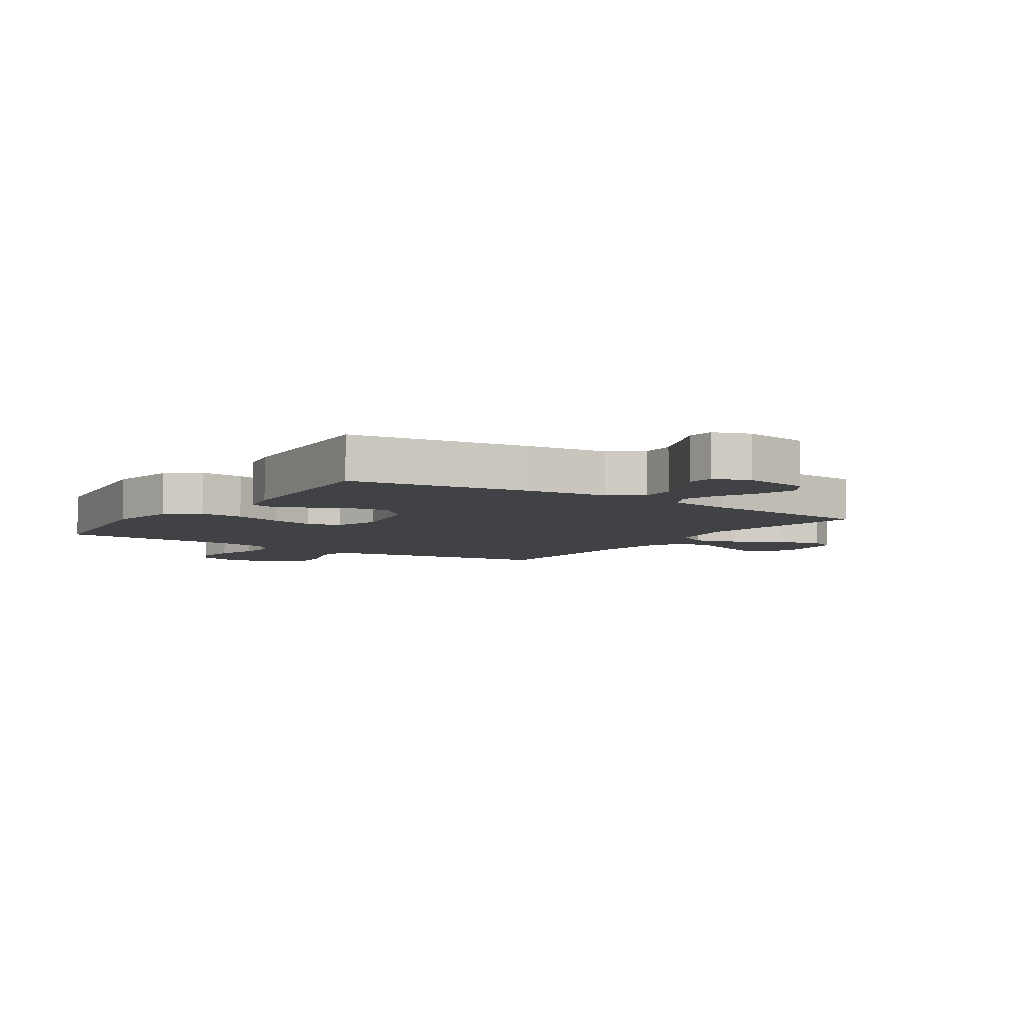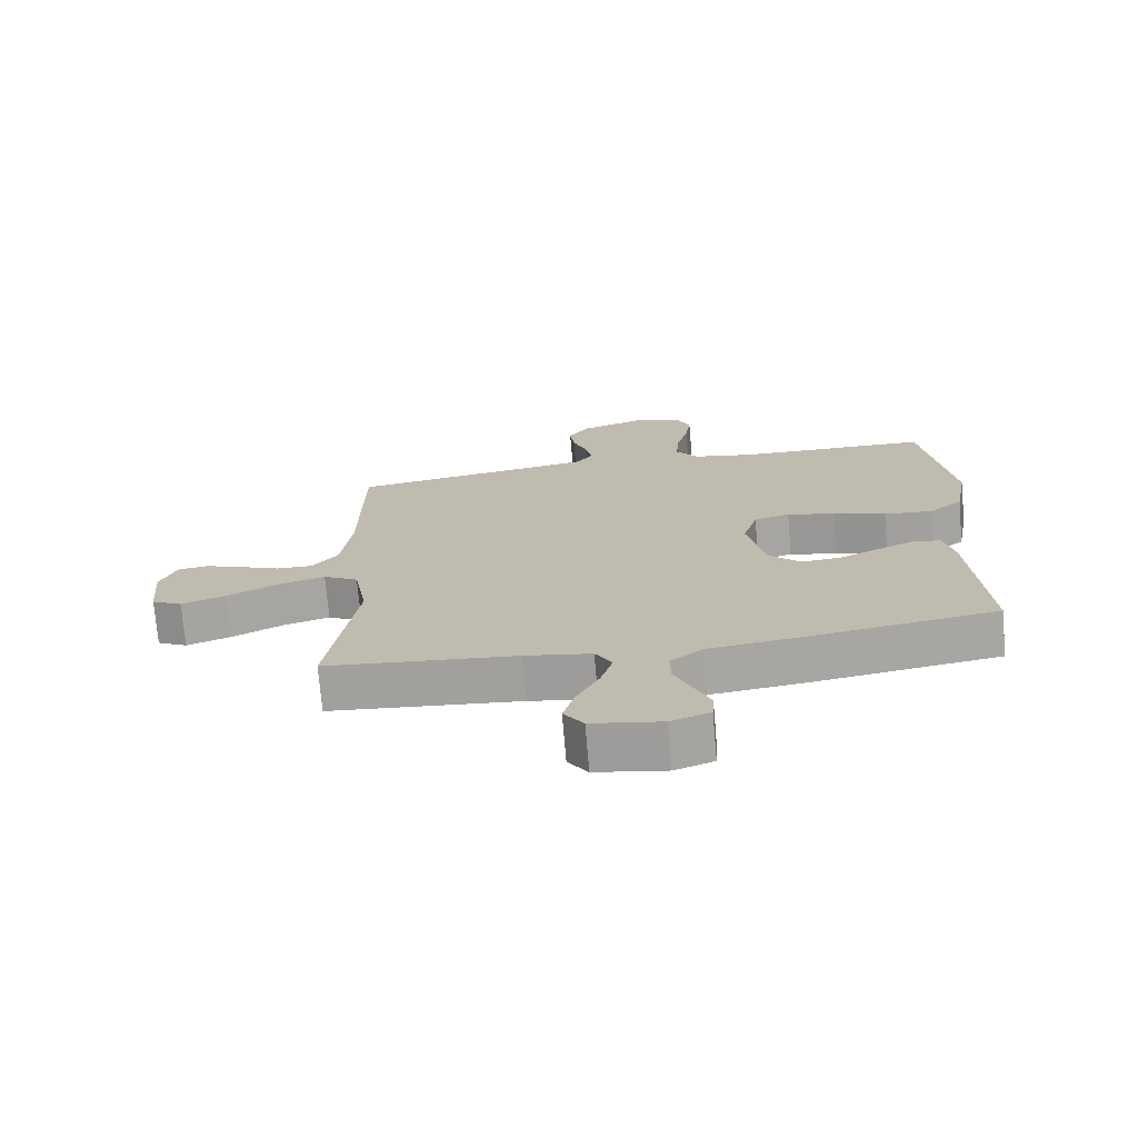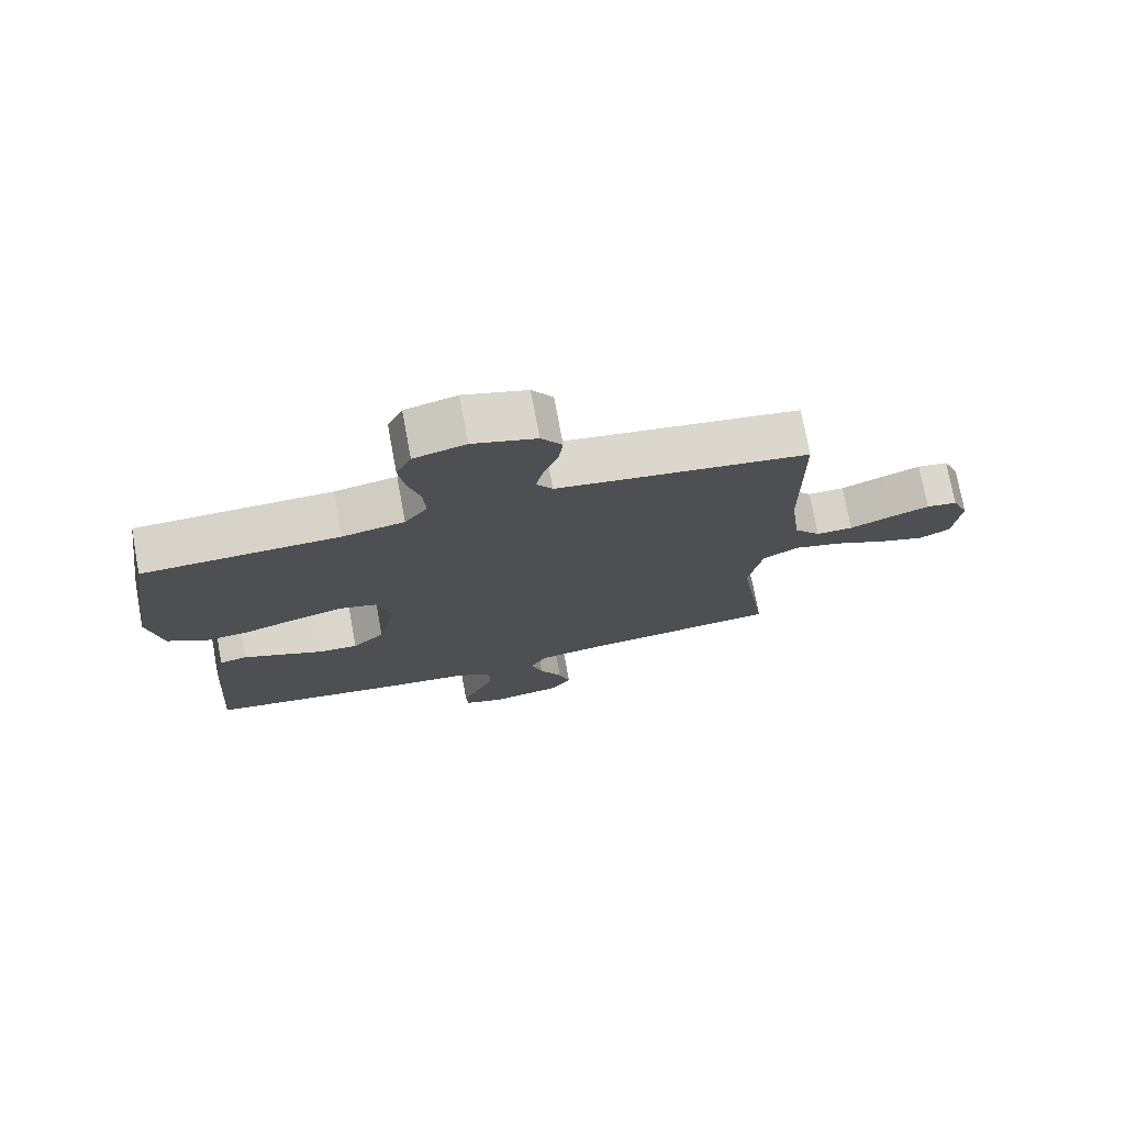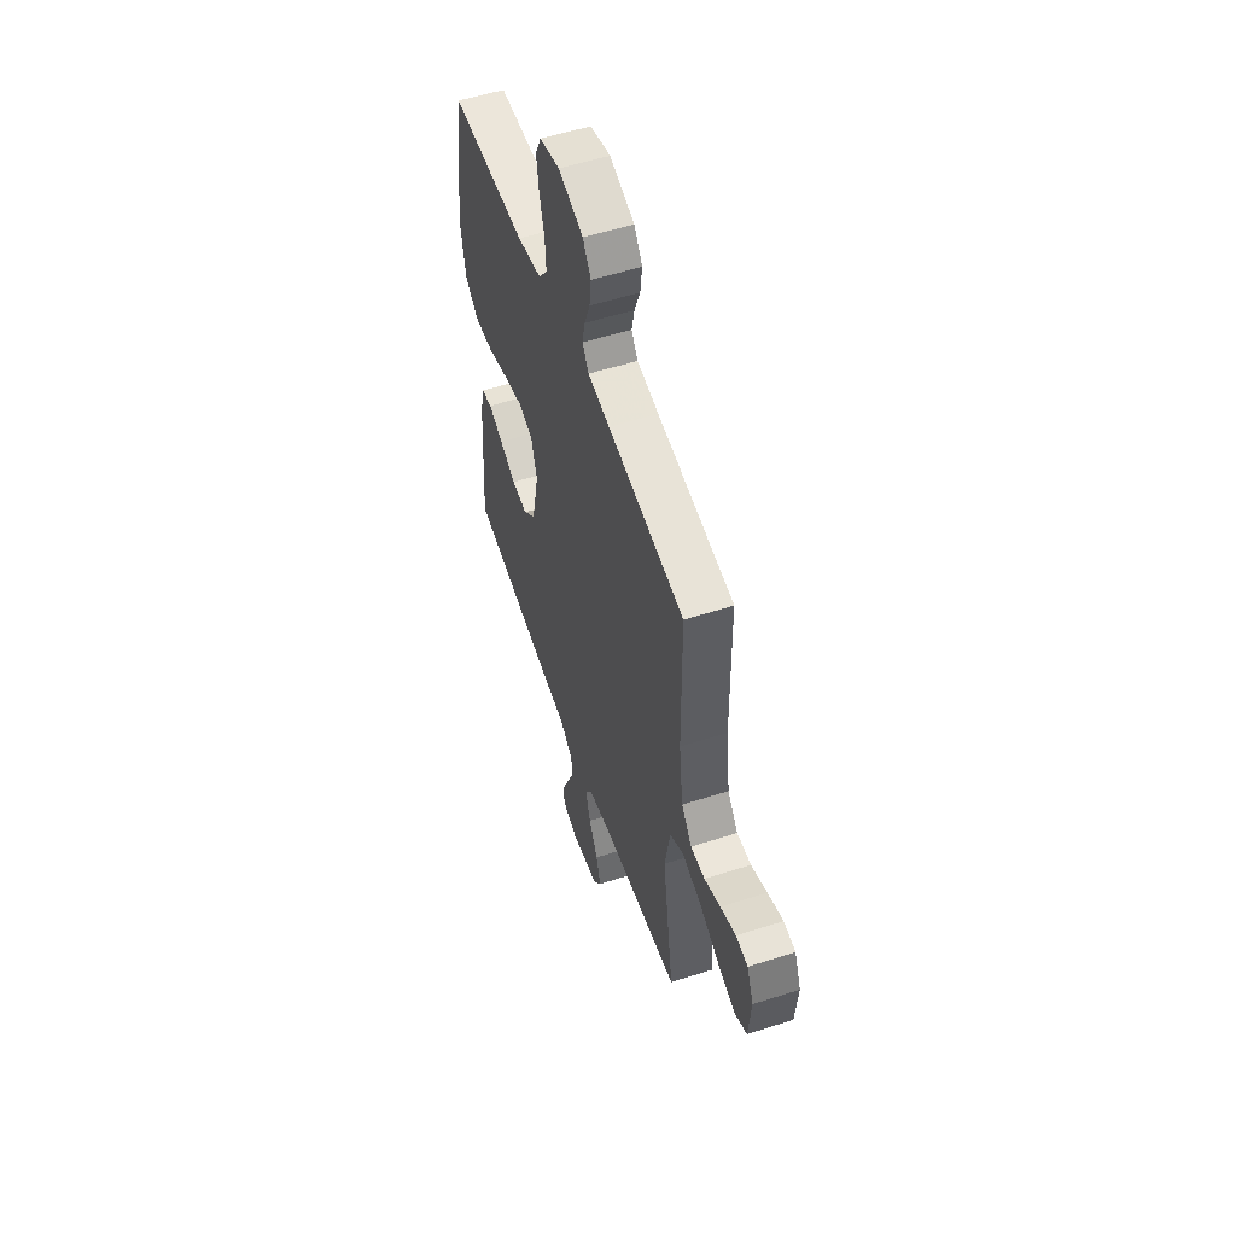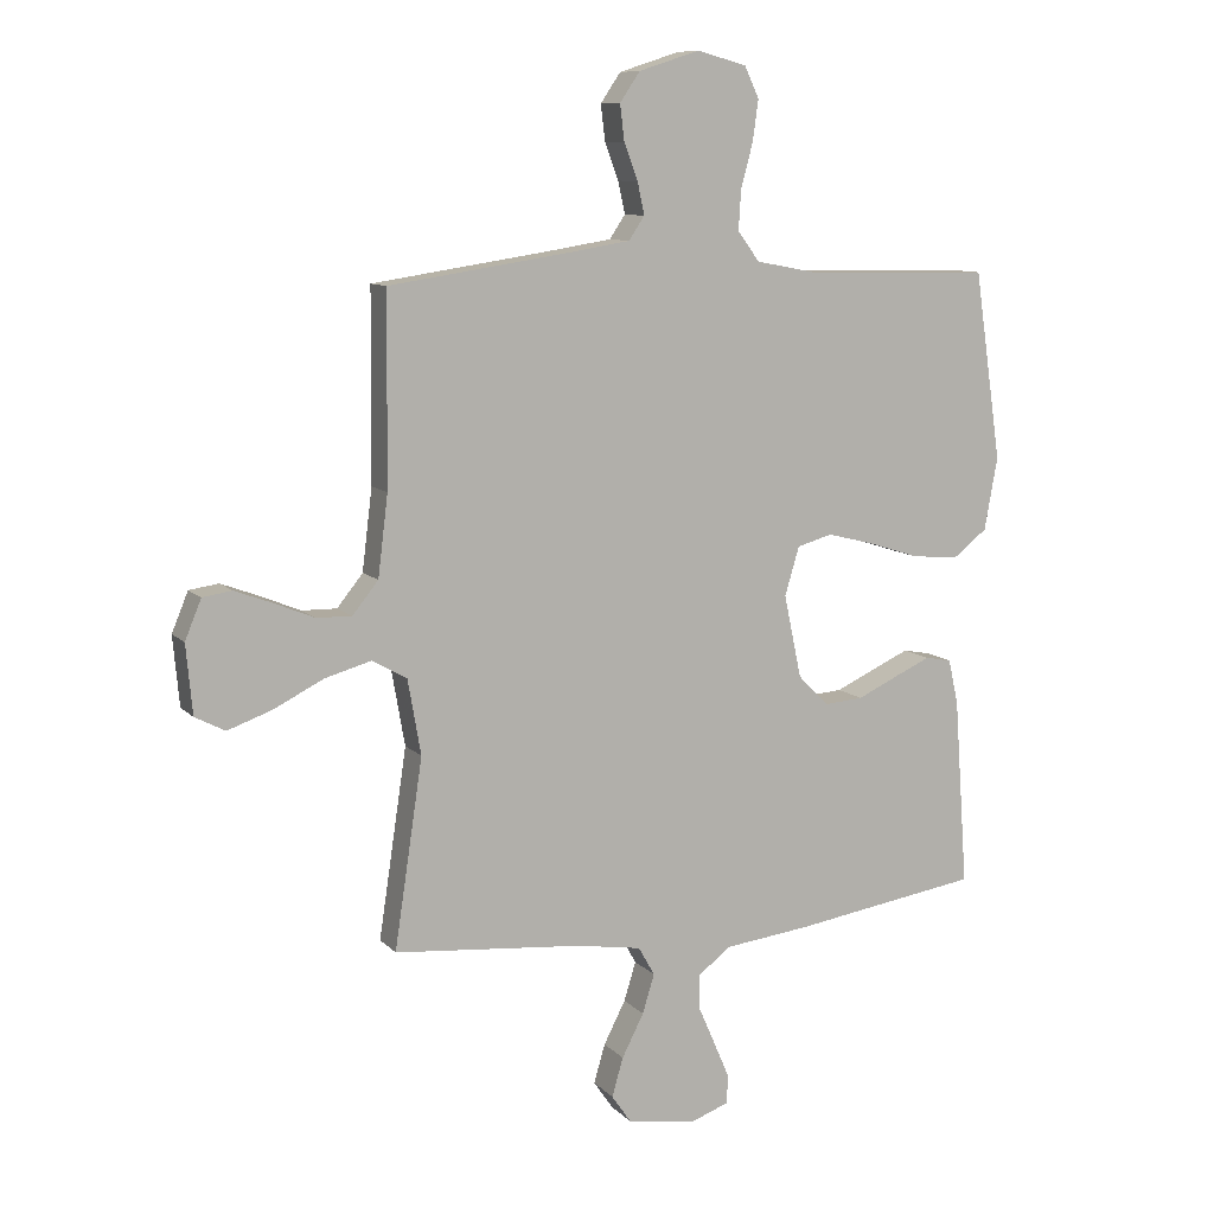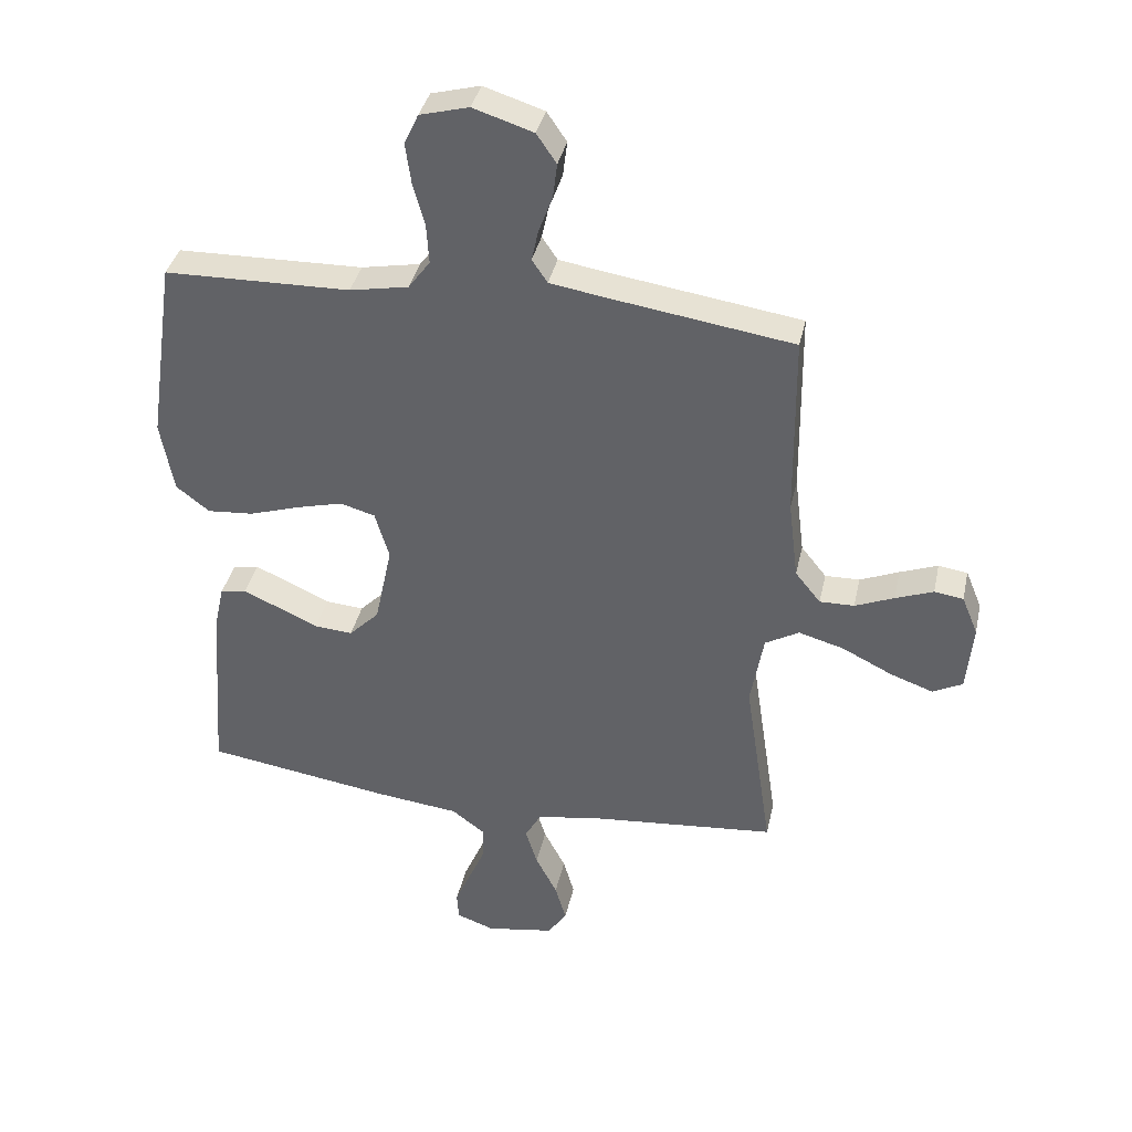
<metadata>
{"format":"obj","ext":"obj","renderer":"f3d","projection":"perspective","resolution":1024,"background":"white","views":[{"elev":-6.1,"azim":146.1,"up":"+Y"},{"elev":-73.0,"azim":4.9,"up":"+Z"},{"elev":75.2,"azim":169.5,"up":"+Z"},{"elev":54.8,"azim":-108.8,"up":"+Z"},{"elev":9.8,"azim":-24.3,"up":"+Z"},{"elev":37.4,"azim":-167.8,"up":"+Z"}]}
</metadata>
<code>
v 0.5 0.07 -0.5
v 0.2 0.07 -0.546
v 0.064 0.07 -0.562
v 0.011 0.07 -0.602
v 0.012 0.07 -0.658
v 0.039 0.07 -0.72
v 0.064 0.07 -0.778
v 0.061 0.07 -0.823
v 0 0.07 -0.845
v -0.11 0.07 -0.827
v -0.141 0.07 -0.782
v -0.123 0.07 -0.72
v -0.088 0.07 -0.652
v -0.069 0.07 -0.59
v -0.095 0.07 -0.544
v -0.2 0.07 -0.527
v -0.5 0.07 -0.5
v -0.455 0.07 -0.2
v -0.476 0.07 -0.08
v -0.531 0.07 -0.049
v -0.605 0.07 -0.07
v -0.685 0.07 -0.11
v -0.755 0.07 -0.135
v -0.803 0.07 -0.11
v -0.813 0.07 0
v -0.787 0.07 0.063
v -0.74 0.07 0.07
v -0.679 0.07 0.047
v -0.616 0.07 0.021
v -0.56 0.07 0.02
v -0.519 0.07 0.071
v -0.503 0.07 0.2
v -0.5 0.07 0.5
v -0.2 0.07 0.545
v -0.114 0.07 0.559
v -0.089 0.07 0.596
v -0.1 0.07 0.647
v -0.122 0.07 0.705
v -0.129 0.07 0.762
v -0.097 0.07 0.809
v 0 0.07 0.84
v 0.079 0.07 0.819
v 0.102 0.07 0.77
v 0.093 0.07 0.705
v 0.074 0.07 0.635
v 0.07 0.07 0.571
v 0.105 0.07 0.524
v 0.2 0.07 0.506
v 0.5 0.07 0.5
v 0.544 0.07 0.2
v 0.523 0.07 0.084
v 0.469 0.07 0.042
v 0.394 0.07 0.048
v 0.312 0.07 0.074
v 0.237 0.07 0.093
v 0.181 0.07 0.077
v 0.158 0.07 0
v 0.186 0.07 -0.132
v 0.235 0.07 -0.181
v 0.297 0.07 -0.176
v 0.362 0.07 -0.146
v 0.42 0.07 -0.12
v 0.462 0.07 -0.128
v 0.478 0.07 -0.2
v 0.5 0 -0.5
v 0.2 0 -0.546
v 0.064 0 -0.562
v 0.011 0 -0.602
v 0.012 0 -0.658
v 0.039 0 -0.72
v 0.064 0 -0.778
v 0.061 0 -0.823
v 0 0 -0.845
v -0.11 0 -0.827
v -0.141 0 -0.782
v -0.123 0 -0.72
v -0.088 0 -0.652
v -0.069 0 -0.59
v -0.095 0 -0.544
v -0.2 0 -0.527
v -0.5 0 -0.5
v -0.455 0 -0.2
v -0.476 0 -0.08
v -0.531 0 -0.049
v -0.605 0 -0.07
v -0.685 0 -0.11
v -0.755 0 -0.135
v -0.803 0 -0.11
v -0.813 0 0
v -0.787 0 0.063
v -0.74 0 0.07
v -0.679 0 0.047
v -0.616 0 0.021
v -0.56 0 0.02
v -0.519 0 0.071
v -0.503 0 0.2
v -0.5 0 0.5
v -0.2 0 0.545
v -0.114 0 0.559
v -0.089 0 0.596
v -0.1 0 0.647
v -0.122 0 0.705
v -0.129 0 0.762
v -0.097 0 0.809
v 0 0 0.84
v 0.079 0 0.819
v 0.102 0 0.77
v 0.093 0 0.705
v 0.074 0 0.635
v 0.07 0 0.571
v 0.105 0 0.524
v 0.2 0 0.506
v 0.5 0 0.5
v 0.544 0 0.2
v 0.523 0 0.084
v 0.469 0 0.042
v 0.394 0 0.048
v 0.312 0 0.074
v 0.237 0 0.093
v 0.181 0 0.077
v 0.158 0 0
v 0.186 0 -0.132
v 0.235 0 -0.181
v 0.297 0 -0.176
v 0.362 0 -0.146
v 0.42 0 -0.12
v 0.462 0 -0.128
v 0.478 0 -0.2
f 60 61 62 63
f 60 63 64 1
f 51 52 53 54
f 51 54 55
f 48 49 50 51
f 47 48 51 55
f 46 47 55 56
f 42 43 44 45
f 42 45 46
f 41 42 46
f 37 38 39 40
f 36 37 40 41
f 32 33 34
f 31 32 34 35
f 30 31 35
f 26 27 28 29
f 24 25 26 29
f 24 29 30
f 21 22 23 24
f 20 21 24 30
f 19 20 30 35
f 16 17 18
f 15 16 18 19
f 10 11 12 13
f 10 13 14
f 9 10 14
f 8 9 14
f 5 6 7 8
f 5 8 14
f 4 5 14 15
f 60 1 2 3
f 59 60 3 4
f 41 46 56 57
f 36 41 57
f 36 57 58
f 35 36 58
f 19 35 58
f 19 58 59
f 4 15 19 59
f 127 126 125 124
f 65 128 127 124
f 118 117 116 115
f 119 118 115
f 115 114 113 112
f 119 115 112 111
f 120 119 111 110
f 109 108 107 106
f 110 109 106
f 110 106 105
f 104 103 102 101
f 105 104 101 100
f 98 97 96
f 99 98 96 95
f 99 95 94
f 93 92 91 90
f 93 90 89 88
f 94 93 88
f 88 87 86 85
f 94 88 85 84
f 99 94 84 83
f 82 81 80
f 83 82 80 79
f 77 76 75 74
f 78 77 74
f 78 74 73
f 78 73 72
f 72 71 70 69
f 78 72 69
f 79 78 69 68
f 67 66 65 124
f 68 67 124 123
f 121 120 110 105
f 121 105 100
f 122 121 100
f 122 100 99
f 122 99 83
f 123 122 83
f 123 83 79 68
f 1 65 66 2
f 2 66 67 3
f 3 67 68 4
f 4 68 69 5
f 5 69 70 6
f 6 70 71 7
f 7 71 72 8
f 8 72 73 9
f 9 73 74 10
f 10 74 75 11
f 11 75 76 12
f 12 76 77 13
f 13 77 78 14
f 14 78 79 15
f 15 79 80 16
f 16 80 81 17
f 17 81 82 18
f 18 82 83 19
f 19 83 84 20
f 20 84 85 21
f 21 85 86 22
f 22 86 87 23
f 23 87 88 24
f 24 88 89 25
f 25 89 90 26
f 26 90 91 27
f 27 91 92 28
f 28 92 93 29
f 29 93 94 30
f 30 94 95 31
f 31 95 96 32
f 32 96 97 33
f 33 97 98 34
f 34 98 99 35
f 35 99 100 36
f 36 100 101 37
f 37 101 102 38
f 38 102 103 39
f 39 103 104 40
f 40 104 105 41
f 41 105 106 42
f 42 106 107 43
f 43 107 108 44
f 44 108 109 45
f 45 109 110 46
f 46 110 111 47
f 47 111 112 48
f 48 112 113 49
f 49 113 114 50
f 50 114 115 51
f 51 115 116 52
f 52 116 117 53
f 53 117 118 54
f 54 118 119 55
f 55 119 120 56
f 56 120 121 57
f 57 121 122 58
f 58 122 123 59
f 59 123 124 60
f 60 124 125 61
f 61 125 126 62
f 62 126 127 63
f 63 127 128 64
f 64 128 65 1

</code>
